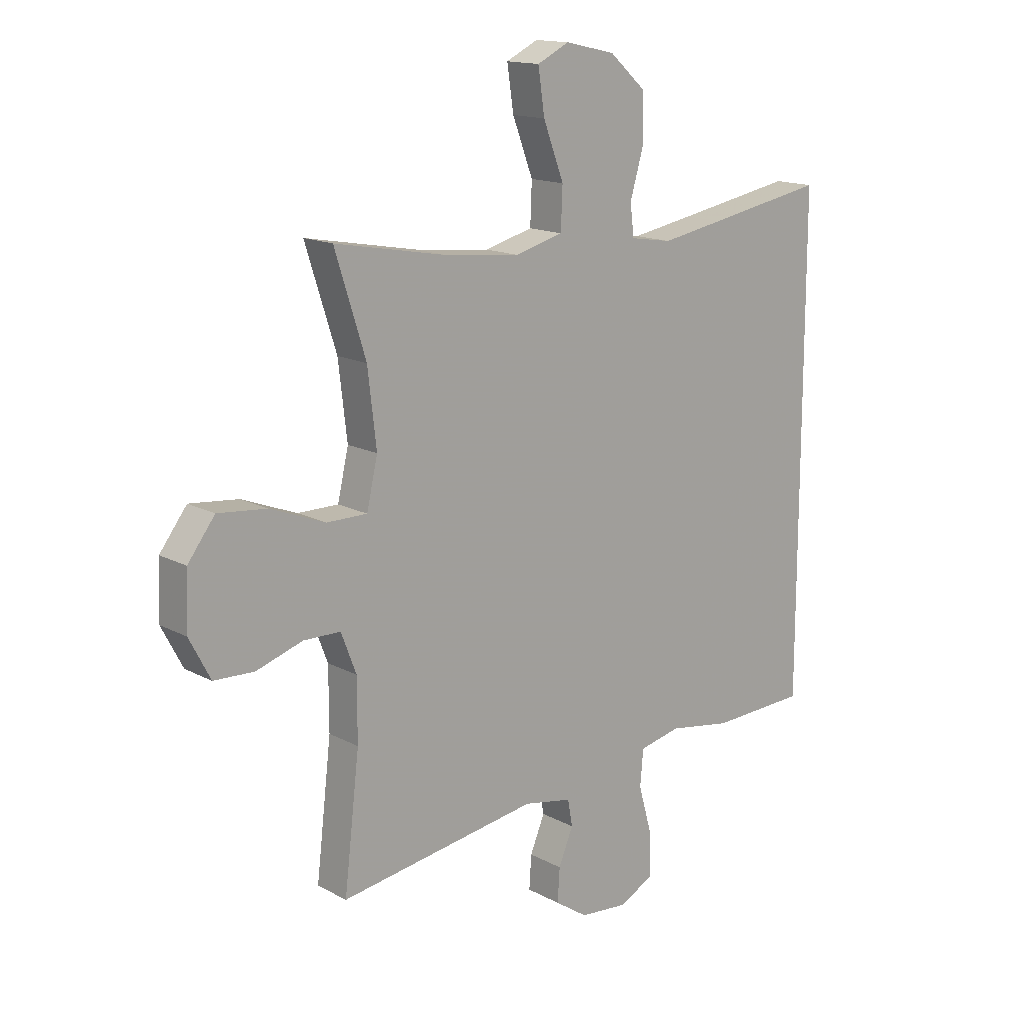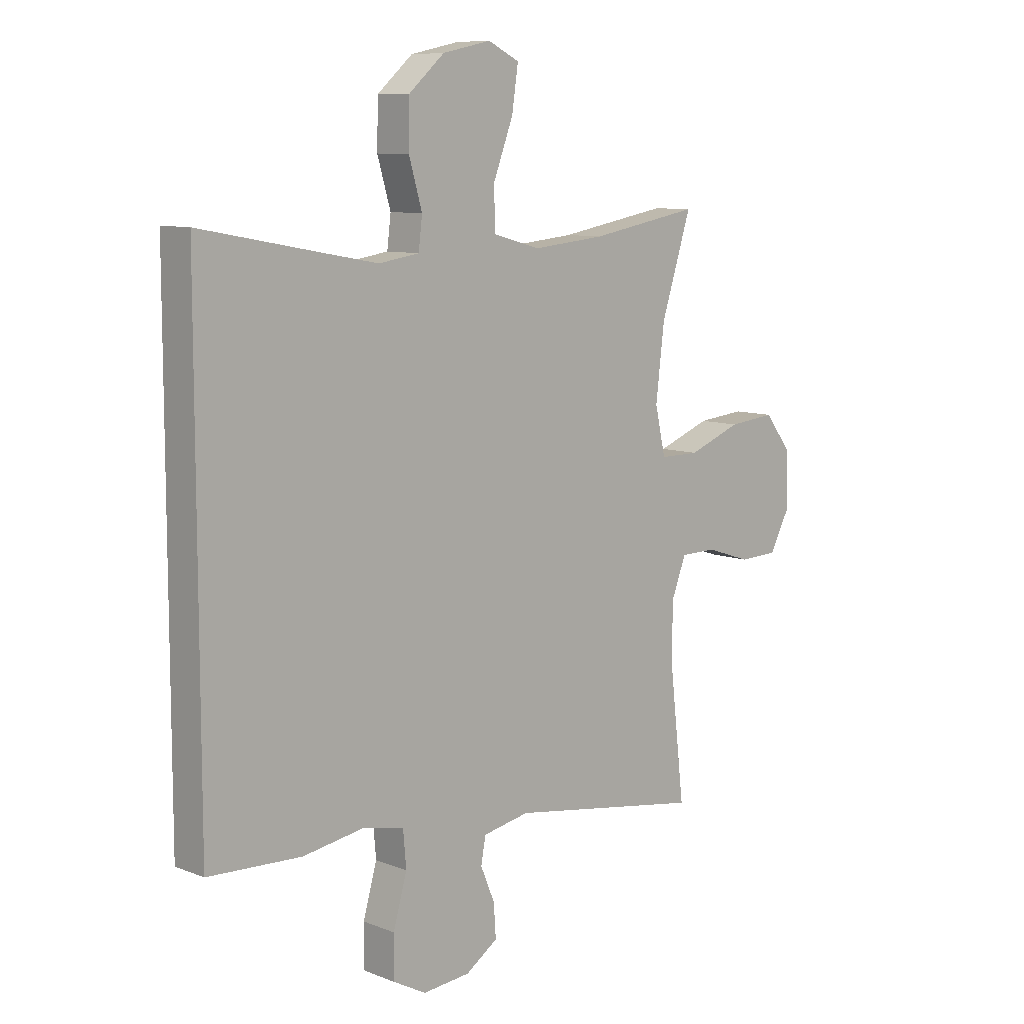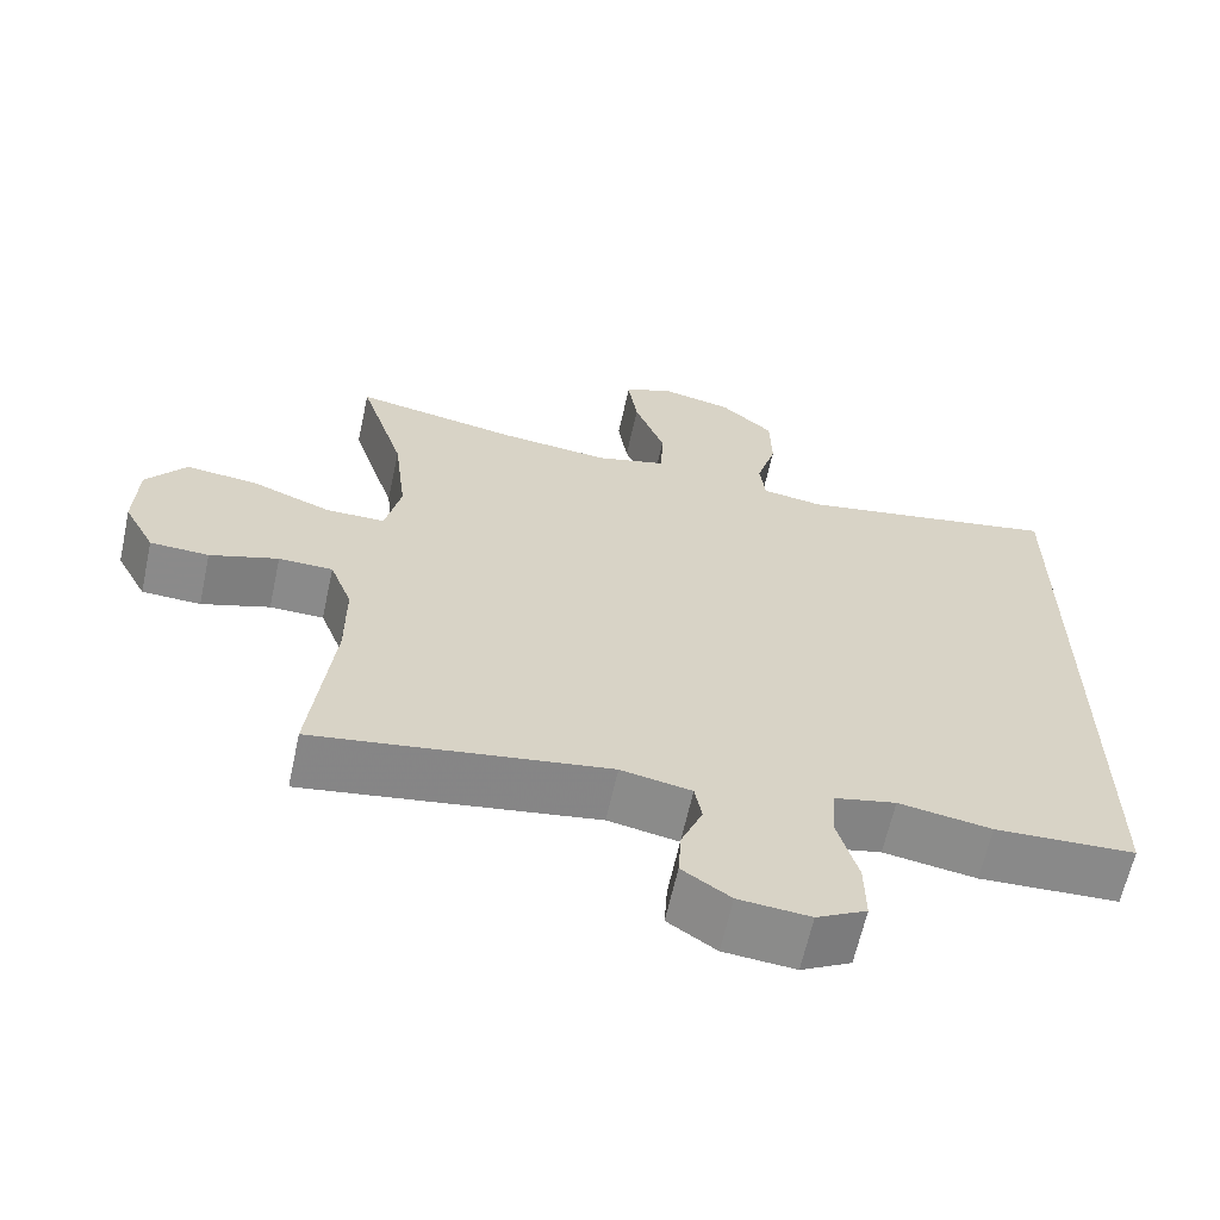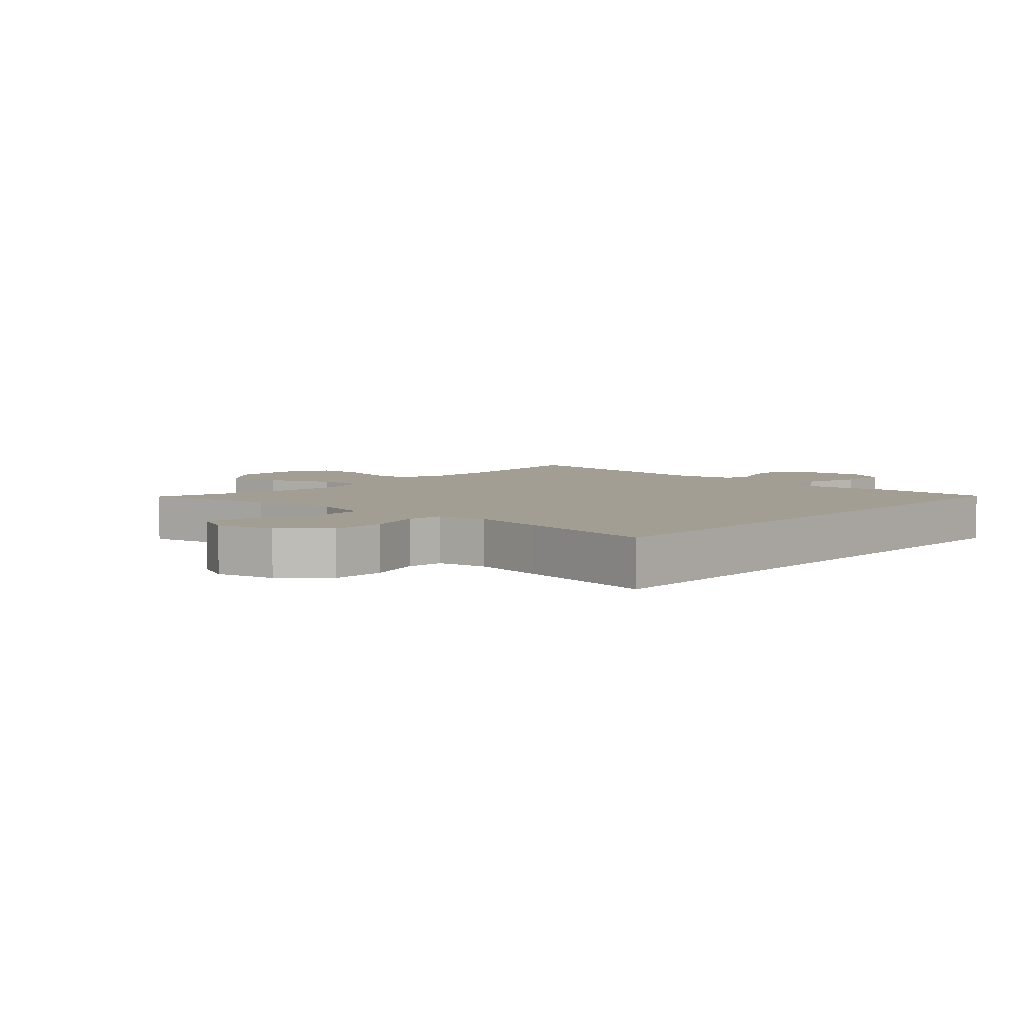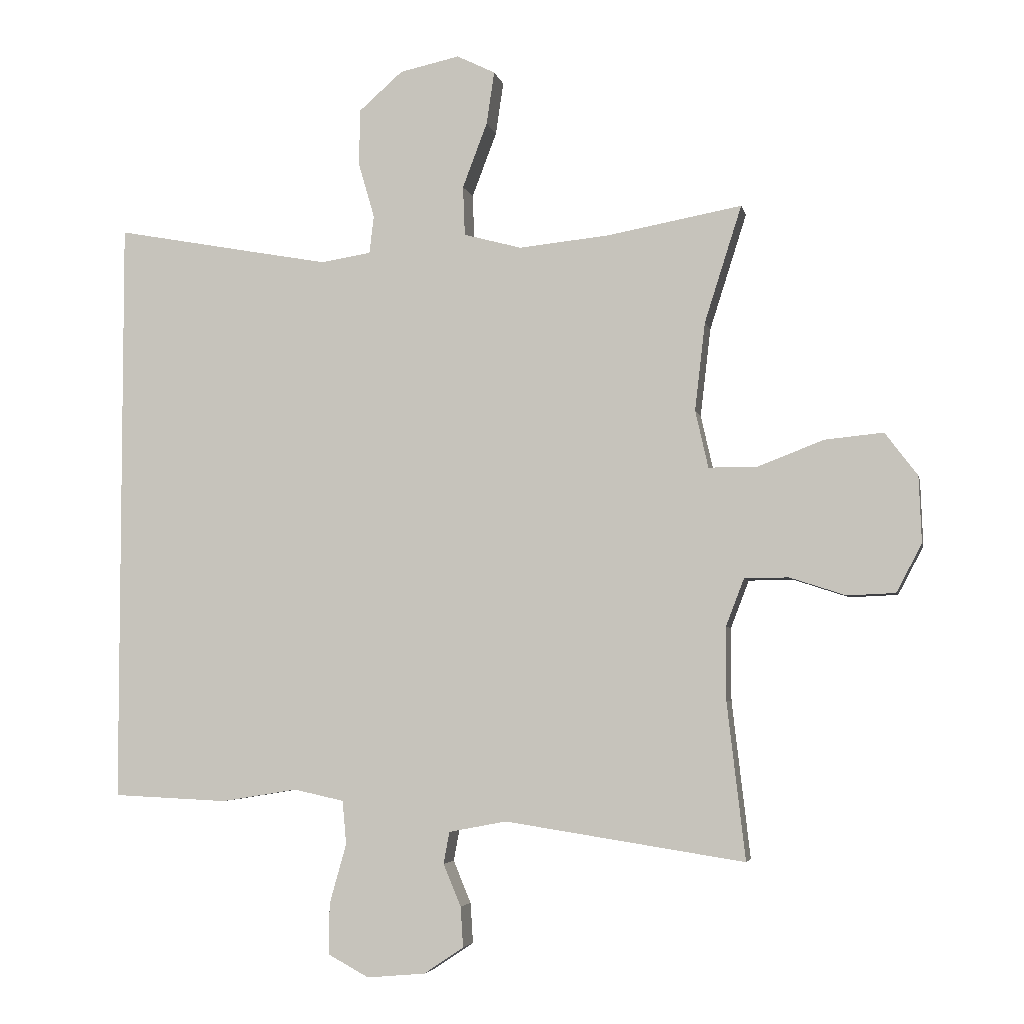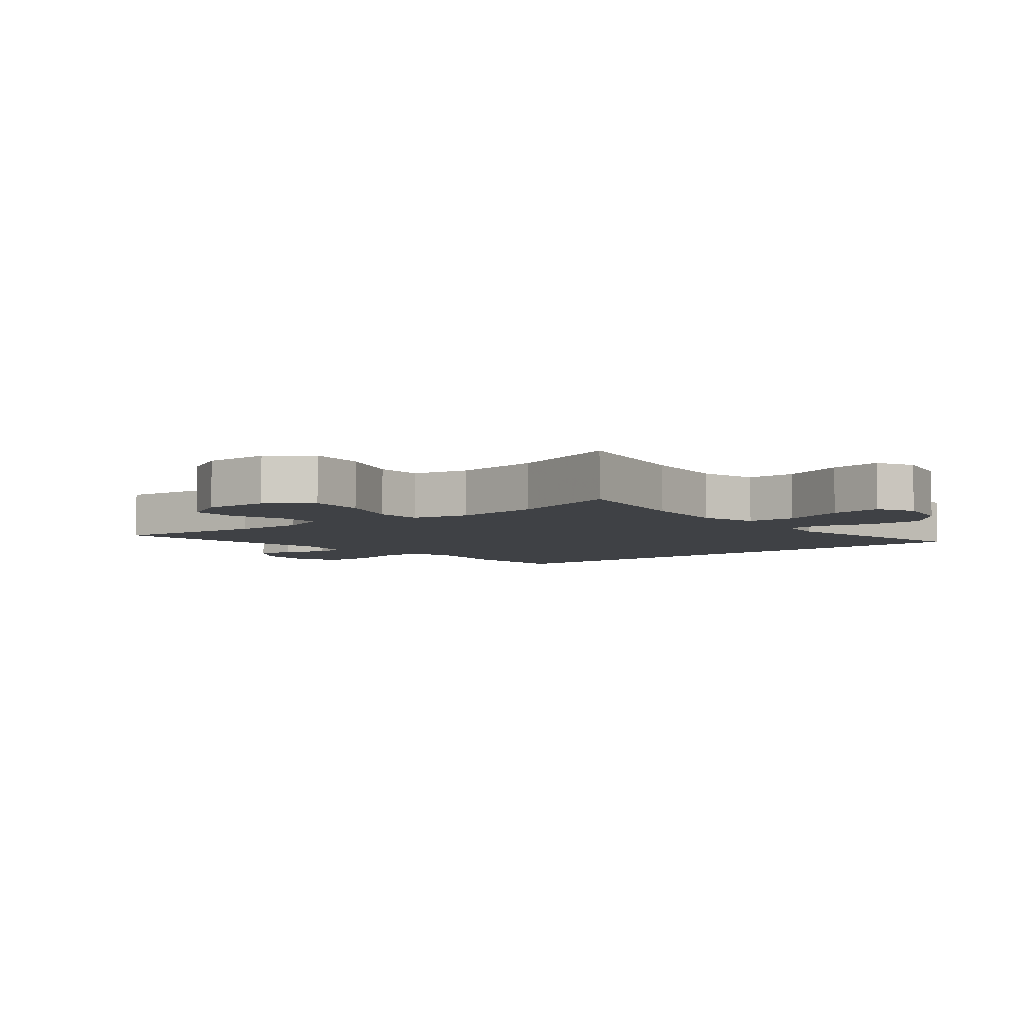
<metadata>
{"format":"obj","ext":"obj","renderer":"f3d","projection":"perspective","resolution":1024,"background":"white","views":[{"elev":15.1,"azim":-41.4,"up":"+Z"},{"elev":9.1,"azim":136.0,"up":"+Z"},{"elev":-63.4,"azim":-12.3,"up":"+Z"},{"elev":5.2,"azim":41.6,"up":"+Y"},{"elev":-4.4,"azim":-168.4,"up":"+Z"},{"elev":-5.3,"azim":-50.6,"up":"+Y"}]}
</metadata>
<code>
v 0.5 0.07 0.498
v 0.5 0.07 -0.408
v 0.323 0.07 -0.416
v 0.206 0.07 -0.397
v 0.129 0.07 -0.414
v 0.123 0.07 -0.481
v 0.149 0.07 -0.573
v 0.15 0.07 -0.651
v 0.087 0.07 -0.685
v -0.003 0.07 -0.677
v -0.064 0.07 -0.636
v -0.06 0.07 -0.574
v -0.033 0.07 -0.509
v -0.042 0.07 -0.46
v -0.131 0.07 -0.443
v -0.5 0.07 -0.5
v -0.472 0.07 -0.259
v -0.472 0.07 -0.146
v -0.5 0.07 -0.073
v -0.568 0.07 -0.072
v -0.654 0.07 -0.1
v -0.728 0.07 -0.097
v -0.767 0.07 -0.023
v -0.763 0.07 0.079
v -0.713 0.07 0.145
v -0.623 0.07 0.136
v -0.522 0.07 0.097
v -0.447 0.07 0.097
v -0.427 0.07 0.185
v -0.443 0.07 0.321
v -0.5 0.07 0.5
v -0.292 0.07 0.462
v -0.154 0.07 0.448
v -0.065 0.07 0.472
v -0.062 0.07 0.548
v -0.1 0.07 0.648
v -0.112 0.07 0.729
v -0.053 0.07 0.758
v 0.039 0.07 0.738
v 0.106 0.07 0.679
v 0.108 0.07 0.593
v 0.083 0.07 0.507
v 0.09 0.07 0.449
v 0.167 0.07 0.437
v 0.283 0.07 0.458
v 0.5 0 0.498
v 0.5 0 -0.408
v 0.323 0 -0.416
v 0.206 0 -0.397
v 0.129 0 -0.414
v 0.123 0 -0.481
v 0.149 0 -0.573
v 0.15 0 -0.651
v 0.087 0 -0.685
v -0.003 0 -0.677
v -0.064 0 -0.636
v -0.06 0 -0.574
v -0.033 0 -0.509
v -0.042 0 -0.46
v -0.131 0 -0.443
v -0.5 0 -0.5
v -0.472 0 -0.259
v -0.472 0 -0.146
v -0.5 0 -0.073
v -0.568 0 -0.072
v -0.654 0 -0.1
v -0.728 0 -0.097
v -0.767 0 -0.023
v -0.763 0 0.079
v -0.713 0 0.145
v -0.623 0 0.136
v -0.522 0 0.097
v -0.447 0 0.097
v -0.427 0 0.185
v -0.443 0 0.321
v -0.5 0 0.5
v -0.292 0 0.462
v -0.154 0 0.448
v -0.065 0 0.472
v -0.062 0 0.548
v -0.1 0 0.648
v -0.112 0 0.729
v -0.053 0 0.758
v 0.039 0 0.738
v 0.106 0 0.679
v 0.108 0 0.593
v 0.083 0 0.507
v 0.09 0 0.449
v 0.167 0 0.437
v 0.283 0 0.458
f 40 41 42
f 39 40 42
f 38 39 42
f 37 38 42
f 36 37 42
f 35 36 42
f 34 35 42 43
f 33 34 43 44
f 30 31 32
f 29 30 32 33
f 28 29 33 44
f 25 26 27
f 24 25 27
f 23 24 27
f 22 23 27
f 21 22 27
f 20 21 27
f 19 20 27 28
f 28 44 45
f 19 28 45
f 18 19 45
f 15 16 17
f 18 45 1
f 17 18 1
f 15 17 1
f 14 15 1
f 11 12 13
f 10 11 13
f 9 10 13
f 8 9 13
f 7 8 13
f 6 7 13
f 1 2 3 4
f 1 4 5
f 14 1 5
f 5 6 13 14
f 87 86 85
f 87 85 84
f 87 84 83
f 87 83 82
f 87 82 81
f 87 81 80
f 88 87 80 79
f 89 88 79 78
f 77 76 75
f 78 77 75 74
f 89 78 74 73
f 72 71 70
f 72 70 69
f 72 69 68
f 72 68 67
f 72 67 66
f 72 66 65
f 73 72 65 64
f 90 89 73
f 90 73 64
f 90 64 63
f 62 61 60
f 46 90 63
f 46 63 62
f 46 62 60
f 46 60 59
f 58 57 56
f 58 56 55
f 58 55 54
f 58 54 53
f 58 53 52
f 58 52 51
f 49 48 47 46
f 50 49 46
f 50 46 59
f 59 58 51 50
f 1 46 47 2
f 2 47 48 3
f 3 48 49 4
f 4 49 50 5
f 5 50 51 6
f 6 51 52 7
f 7 52 53 8
f 8 53 54 9
f 9 54 55 10
f 10 55 56 11
f 11 56 57 12
f 12 57 58 13
f 13 58 59 14
f 14 59 60 15
f 15 60 61 16
f 16 61 62 17
f 17 62 63 18
f 18 63 64 19
f 19 64 65 20
f 20 65 66 21
f 21 66 67 22
f 22 67 68 23
f 23 68 69 24
f 24 69 70 25
f 25 70 71 26
f 26 71 72 27
f 27 72 73 28
f 28 73 74 29
f 29 74 75 30
f 30 75 76 31
f 31 76 77 32
f 32 77 78 33
f 33 78 79 34
f 34 79 80 35
f 35 80 81 36
f 36 81 82 37
f 37 82 83 38
f 38 83 84 39
f 39 84 85 40
f 40 85 86 41
f 41 86 87 42
f 42 87 88 43
f 43 88 89 44
f 44 89 90 45
f 45 90 46 1

</code>
